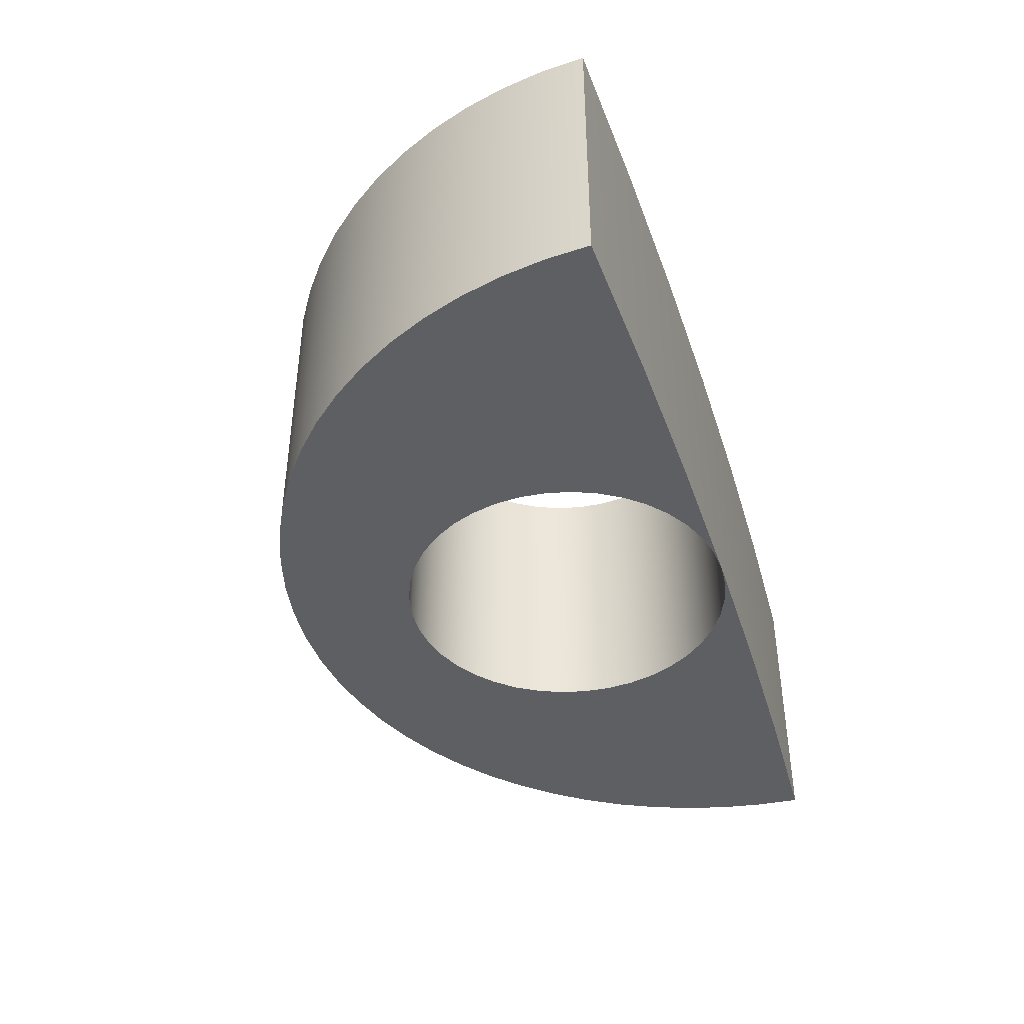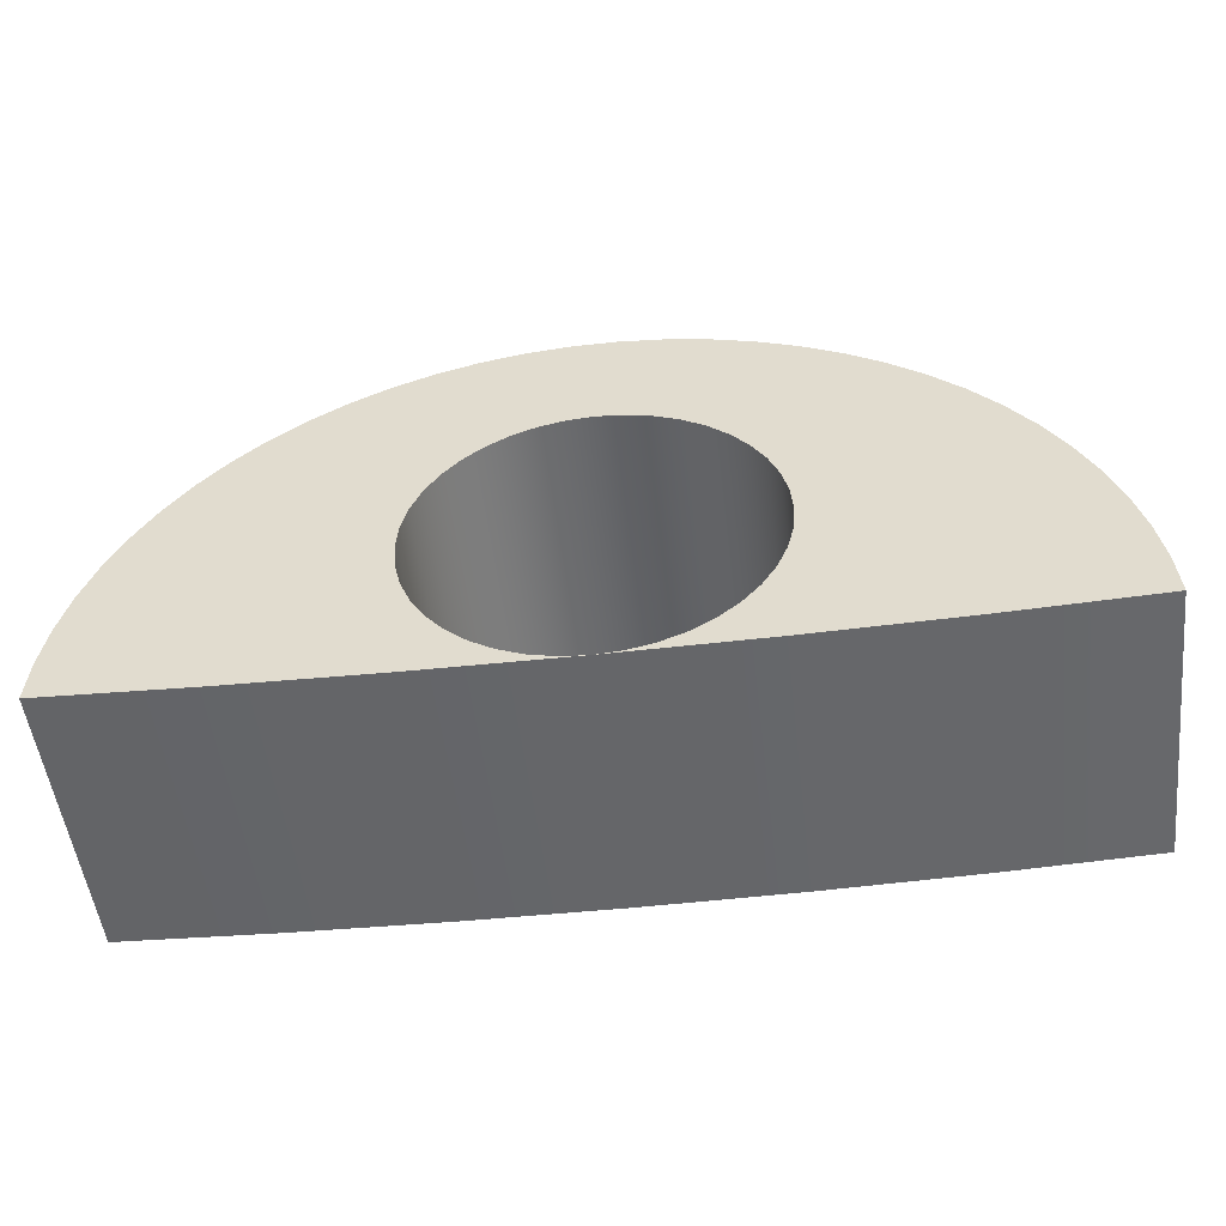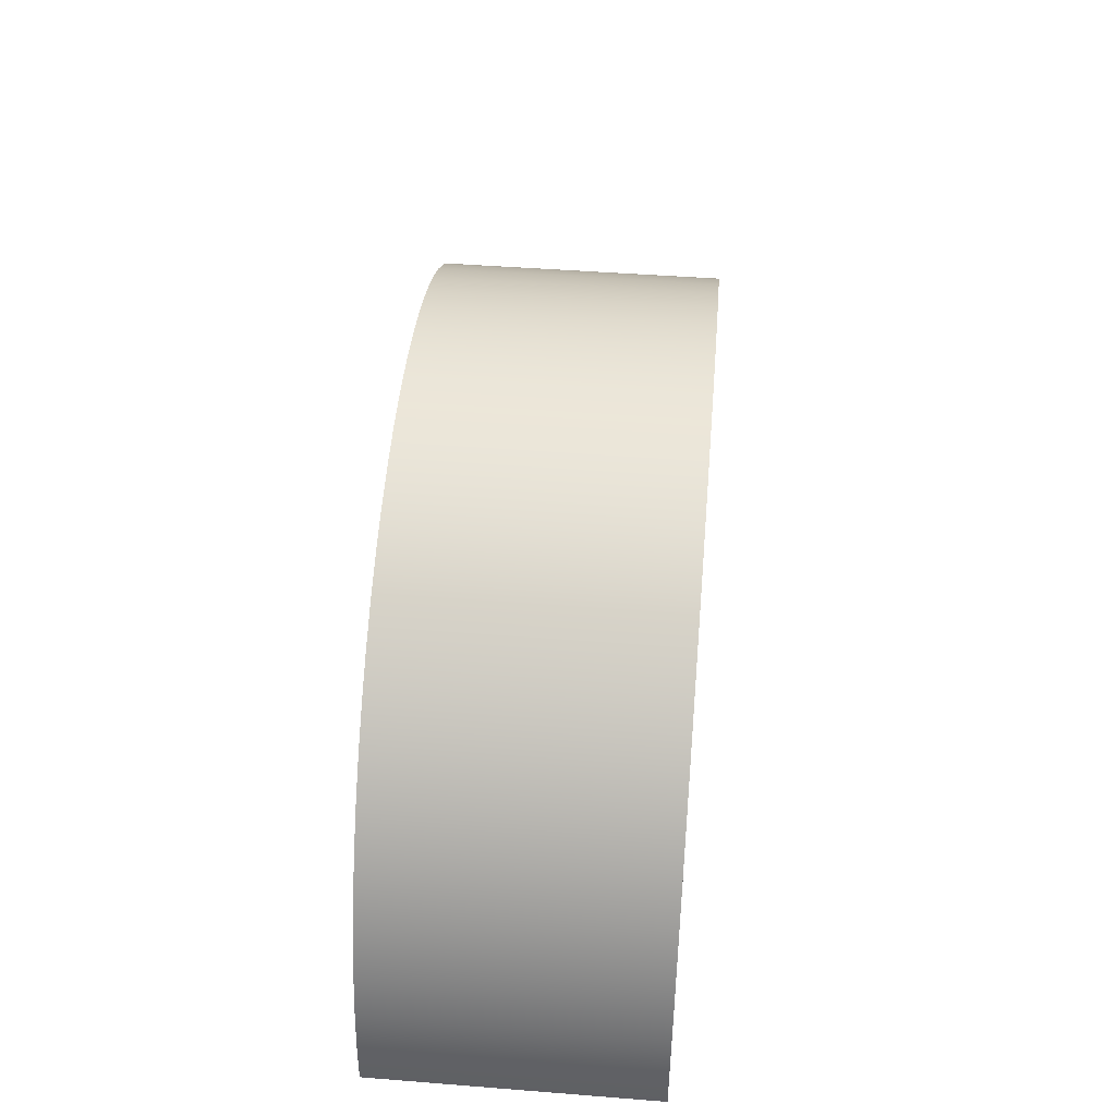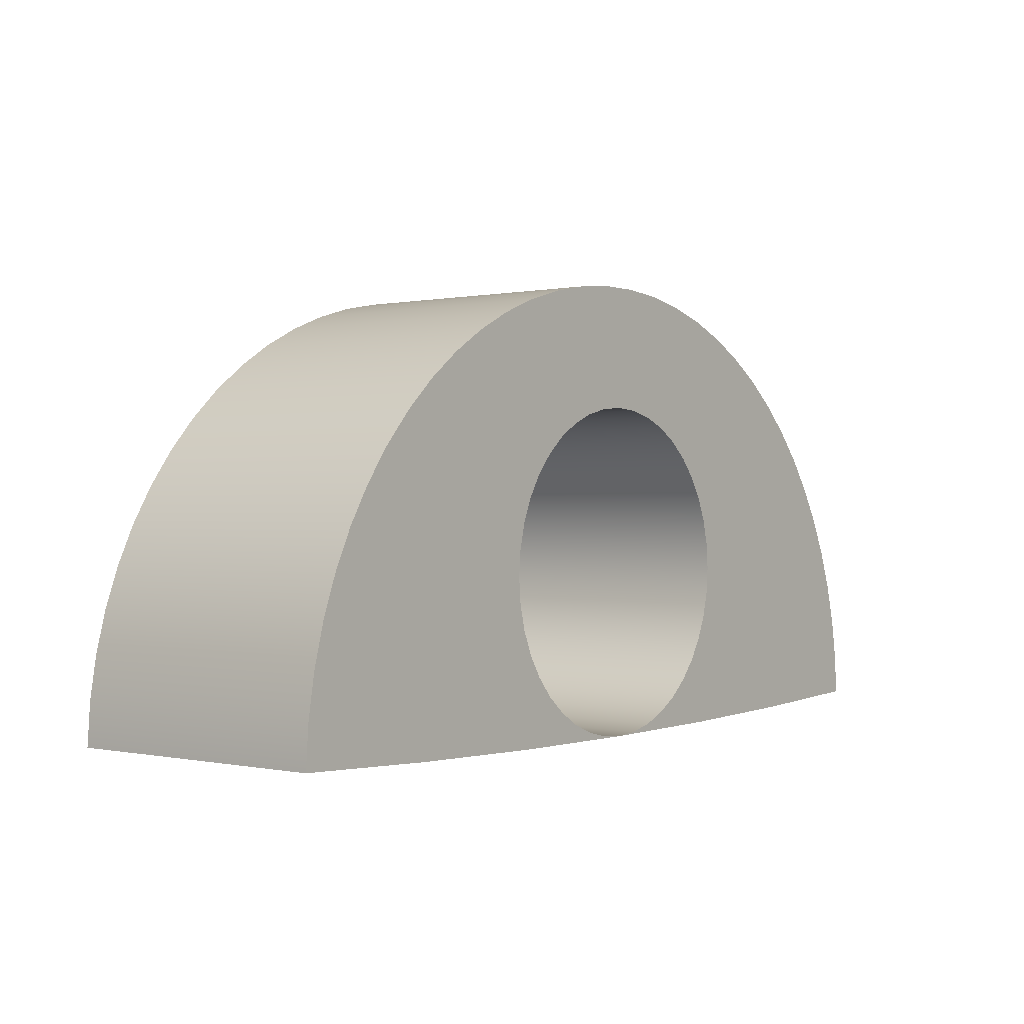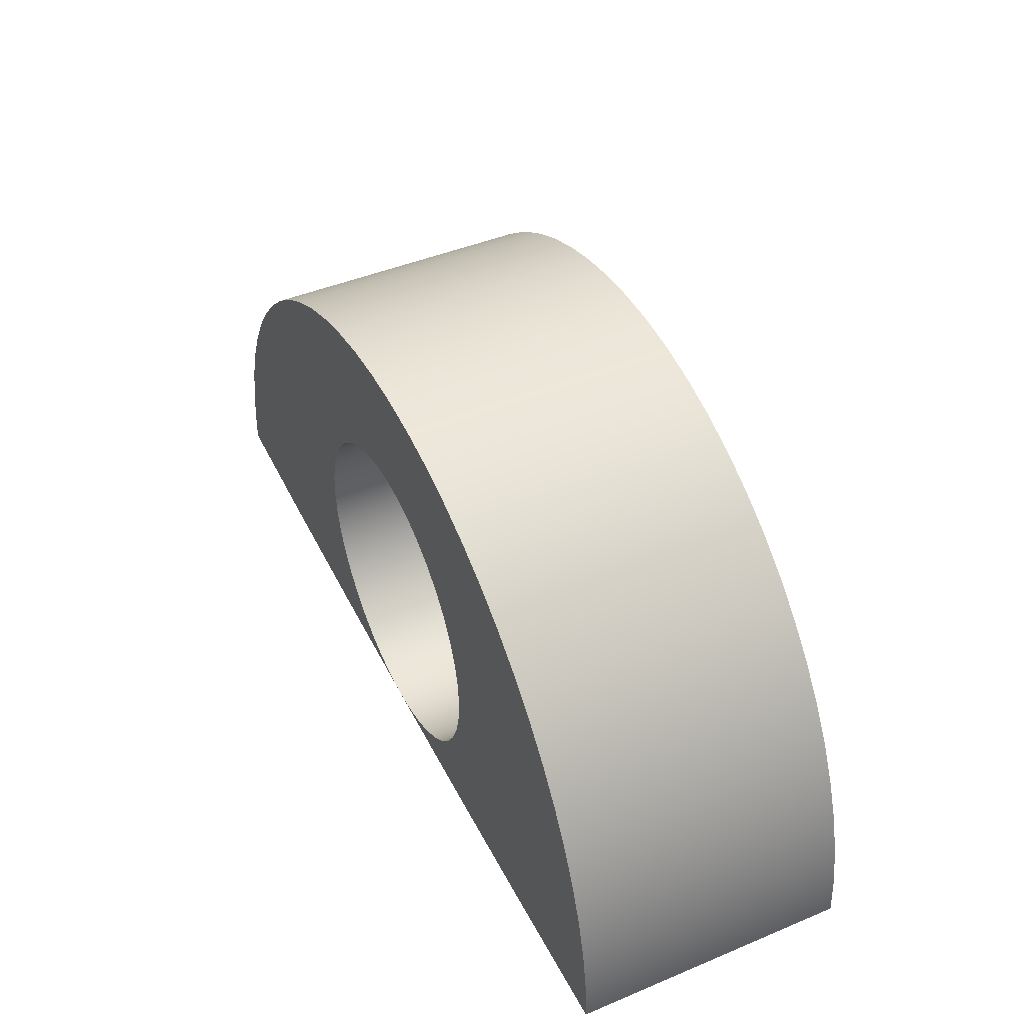
<metadata>
{"format":"obj","ext":"obj","renderer":"f3d","projection":"perspective","resolution":1024,"background":"white","views":[{"elev":-41.8,"azim":-72.4,"up":"+Z"},{"elev":-51.8,"azim":-173.2,"up":"+Y"},{"elev":46.3,"azim":95.1,"up":"+Y"},{"elev":0.1,"azim":128.0,"up":"+Y"},{"elev":45.2,"azim":64.4,"up":"+Y"}]}
</metadata>
<code>
v 8.198 -19.79 65
v 5.466 -19.91 65
v 2.734 -19.98 65
v -7.366e-15 -20 65
v -7.366e-15 -20 60
v 2.734 -19.98 60
v 5.466 -19.91 60
v 8.198 -19.79 60
v -8.198 -19.79 65
v -8.142 -19.03 65
v -8.015 -18.27 65
v -7.818 -17.53 65
v -7.553 -16.81 65
v -7.221 -16.11 65
v -6.826 -15.46 65
v -6.371 -14.84 65
v -5.86 -14.26 65
v -5.298 -13.74 65
v -4.689 -13.27 65
v -4.04 -12.86 65
v -3.355 -12.52 65
v -2.64 -12.24 65
v -1.903 -12.02 65
v -1.148 -11.88 65
v -0.3839 -11.81 65
v 0.3839 -11.81 65
v 1.148 -11.88 65
v 1.903 -12.02 65
v 2.64 -12.24 65
v 3.355 -12.52 65
v 4.04 -12.86 65
v 4.689 -13.27 65
v 5.298 -13.74 65
v 5.86 -14.26 65
v 6.371 -14.84 65
v 6.826 -15.46 65
v 7.221 -16.11 65
v 7.553 -16.81 65
v 7.818 -17.53 65
v 8.015 -18.27 65
v 8.142 -19.03 65
v 8.198 -19.79 65
v 8.198 -19.79 60
v 8.142 -19.03 60
v 8.015 -18.27 60
v 7.818 -17.53 60
v 7.553 -16.81 60
v 7.221 -16.11 60
v 6.826 -15.46 60
v 6.371 -14.84 60
v 5.86 -14.26 60
v 5.298 -13.74 60
v 4.689 -13.27 60
v 4.04 -12.86 60
v 3.355 -12.52 60
v 2.64 -12.24 60
v 1.903 -12.02 60
v 1.148 -11.88 60
v 0.3839 -11.81 60
v -0.3839 -11.81 60
v -1.148 -11.88 60
v -1.903 -12.02 60
v -2.64 -12.24 60
v -3.355 -12.52 60
v -4.04 -12.86 60
v -4.689 -13.27 60
v -5.298 -13.74 60
v -5.86 -14.26 60
v -6.371 -14.84 60
v -6.826 -15.46 60
v -7.221 -16.11 60
v -7.553 -16.81 60
v -7.818 -17.53 60
v -8.015 -18.27 60
v -8.142 -19.03 60
v -8.198 -19.79 60
v -7.366e-15 -20 65
v -2.734 -19.98 65
v -5.466 -19.91 65
v -8.198 -19.79 65
v -8.198 -19.79 60
v -5.466 -19.91 60
v -2.734 -19.98 60
v -7.366e-15 -20 60
v -7.366e-15 -20 65
v 0.4693 -19.96 65
v 0.9271 -19.85 65
v 1.362 -19.67 65
v 1.763 -19.43 65
v 2.121 -19.12 65
v 2.427 -18.76 65
v 2.673 -18.36 65
v 2.853 -17.93 65
v 2.963 -17.47 65
v 3 -17 65
v 2.963 -16.53 65
v 2.853 -16.07 65
v 2.673 -15.64 65
v 2.427 -15.24 65
v 2.121 -14.88 65
v 1.763 -14.57 65
v 1.362 -14.33 65
v 0.9271 -14.15 65
v 0.4693 -14.04 65
v 6.278e-16 -14 65
v -0.4693 -14.04 65
v -0.9271 -14.15 65
v -1.362 -14.33 65
v -1.763 -14.57 65
v -2.121 -14.88 65
v -2.427 -15.24 65
v -2.673 -15.64 65
v -2.853 -16.07 65
v -2.963 -16.53 65
v -3 -17 65
v -2.963 -17.47 65
v -2.853 -17.93 65
v -2.673 -18.36 65
v -2.427 -18.76 65
v -2.121 -19.12 65
v -1.763 -19.43 65
v -1.362 -19.67 65
v -0.9271 -19.85 65
v -0.4693 -19.96 65
v -7.366e-15 -20 65
v -7.366e-15 -20 60
v -0.4693 -19.96 60
v -0.9271 -19.85 60
v -1.362 -19.67 60
v -1.763 -19.43 60
v -2.121 -19.12 60
v -2.427 -18.76 60
v -2.673 -18.36 60
v -2.853 -17.93 60
v -2.963 -17.47 60
v -3 -17 60
v -2.963 -16.53 60
v -2.853 -16.07 60
v -2.673 -15.64 60
v -2.427 -15.24 60
v -2.121 -14.88 60
v -1.763 -14.57 60
v -1.362 -14.33 60
v -0.9271 -14.15 60
v -0.4693 -14.04 60
v 6.278e-16 -14 60
v 0.4693 -14.04 60
v 0.9271 -14.15 60
v 1.362 -14.33 60
v 1.763 -14.57 60
v 2.121 -14.88 60
v 2.427 -15.24 60
v 2.673 -15.64 60
v 2.853 -16.07 60
v 2.963 -16.53 60
v 3 -17 60
v 2.963 -17.47 60
v 2.853 -17.93 60
v 2.673 -18.36 60
v 2.427 -18.76 60
v 2.121 -19.12 60
v 1.763 -19.43 60
v 1.362 -19.67 60
v 0.9271 -19.85 60
v 0.4693 -19.96 60
v -7.366e-15 -20 60
v -3 -17 60
v -3 -17 65
v -7.366e-15 -20 65
v -0.4693 -19.96 65
v -0.9271 -19.85 65
v -1.362 -19.67 65
v -1.763 -19.43 65
v -2.121 -19.12 65
v -2.427 -18.76 65
v -2.673 -18.36 65
v -2.853 -17.93 65
v -2.963 -17.47 65
v -3 -17 65
v -2.963 -16.53 65
v -2.853 -16.07 65
v -2.673 -15.64 65
v -2.427 -15.24 65
v -2.121 -14.88 65
v -1.763 -14.57 65
v -1.362 -14.33 65
v -0.9271 -14.15 65
v -0.4693 -14.04 65
v 6.278e-16 -14 65
v 0.4693 -14.04 65
v 0.9271 -14.15 65
v 1.362 -14.33 65
v 1.763 -14.57 65
v 2.121 -14.88 65
v 2.427 -15.24 65
v 2.673 -15.64 65
v 2.853 -16.07 65
v 2.963 -16.53 65
v 3 -17 65
v 2.963 -17.47 65
v 2.853 -17.93 65
v 2.673 -18.36 65
v 2.427 -18.76 65
v 2.121 -19.12 65
v 1.763 -19.43 65
v 1.362 -19.67 65
v 0.9271 -19.85 65
v 0.4693 -19.96 65
v -7.366e-15 -20 65
v 2.734 -19.98 65
v 5.466 -19.91 65
v 8.198 -19.79 65
v 8.142 -19.03 65
v 8.015 -18.27 65
v 7.818 -17.53 65
v 7.553 -16.81 65
v 7.221 -16.11 65
v 6.826 -15.46 65
v 6.371 -14.84 65
v 5.86 -14.26 65
v 5.298 -13.74 65
v 4.689 -13.27 65
v 4.04 -12.86 65
v 3.355 -12.52 65
v 2.64 -12.24 65
v 1.903 -12.02 65
v 1.148 -11.88 65
v 0.3839 -11.81 65
v -0.3839 -11.81 65
v -1.148 -11.88 65
v -1.903 -12.02 65
v -2.64 -12.24 65
v -3.355 -12.52 65
v -4.04 -12.86 65
v -4.689 -13.27 65
v -5.298 -13.74 65
v -5.86 -14.26 65
v -6.371 -14.84 65
v -6.826 -15.46 65
v -7.221 -16.11 65
v -7.553 -16.81 65
v -7.818 -17.53 65
v -8.015 -18.27 65
v -8.142 -19.03 65
v -8.198 -19.79 65
v -5.466 -19.91 65
v -2.734 -19.98 65
v -7.366e-15 -20 60
v 0.4693 -19.96 60
v 0.9271 -19.85 60
v 1.362 -19.67 60
v 1.763 -19.43 60
v 2.121 -19.12 60
v 2.427 -18.76 60
v 2.673 -18.36 60
v 2.853 -17.93 60
v 2.963 -17.47 60
v 3 -17 60
v 2.963 -16.53 60
v 2.853 -16.07 60
v 2.673 -15.64 60
v 2.427 -15.24 60
v 2.121 -14.88 60
v 1.763 -14.57 60
v 1.362 -14.33 60
v 0.9271 -14.15 60
v 0.4693 -14.04 60
v 6.278e-16 -14 60
v -0.4693 -14.04 60
v -0.9271 -14.15 60
v -1.362 -14.33 60
v -1.763 -14.57 60
v -2.121 -14.88 60
v -2.427 -15.24 60
v -2.673 -15.64 60
v -2.853 -16.07 60
v -2.963 -16.53 60
v -3 -17 60
v -2.963 -17.47 60
v -2.853 -17.93 60
v -2.673 -18.36 60
v -2.427 -18.76 60
v -2.121 -19.12 60
v -1.763 -19.43 60
v -1.362 -19.67 60
v -0.9271 -19.85 60
v -0.4693 -19.96 60
v -7.366e-15 -20 60
v -2.734 -19.98 60
v -5.466 -19.91 60
v -8.198 -19.79 60
v -8.142 -19.03 60
v -8.015 -18.27 60
v -7.818 -17.53 60
v -7.553 -16.81 60
v -7.221 -16.11 60
v -6.826 -15.46 60
v -6.371 -14.84 60
v -5.86 -14.26 60
v -5.298 -13.74 60
v -4.689 -13.27 60
v -4.04 -12.86 60
v -3.355 -12.52 60
v -2.64 -12.24 60
v -1.903 -12.02 60
v -1.148 -11.88 60
v -0.3839 -11.81 60
v 0.3839 -11.81 60
v 1.148 -11.88 60
v 1.903 -12.02 60
v 2.64 -12.24 60
v 3.355 -12.52 60
v 4.04 -12.86 60
v 4.689 -13.27 60
v 5.298 -13.74 60
v 5.86 -14.26 60
v 6.371 -14.84 60
v 6.826 -15.46 60
v 7.221 -16.11 60
v 7.553 -16.81 60
v 7.818 -17.53 60
v 8.015 -18.27 60
v 8.142 -19.03 60
v 8.198 -19.79 60
v 5.466 -19.91 60
v 2.734 -19.98 60
g 3bdf140c-e32b-11ea-9795-54bf646e7e1f
f 8 1 7
f 7 1 2
f 7 2 6
f 6 2 3
f 6 3 5
f 5 3 4
g 3bdfb050-e32b-11ea-8e2b-54bf646e7e1f
f 76 9 75
f 75 9 10
f 75 10 74
f 74 10 11
f 74 11 73
f 73 11 12
f 73 12 72
f 72 12 13
f 72 13 71
f 71 13 14
f 71 14 70
f 70 14 15
f 70 15 69
f 69 15 16
f 69 16 68
f 68 16 17
f 68 17 67
f 67 17 18
f 67 18 66
f 66 18 19
f 66 19 65
f 65 19 20
f 65 20 64
f 64 20 21
f 64 21 63
f 63 21 22
f 63 22 62
f 62 22 23
f 62 23 61
f 61 23 24
f 61 24 60
f 60 24 25
f 60 25 59
f 59 25 26
f 59 26 58
f 58 26 27
f 58 27 57
f 57 27 28
f 57 28 56
f 56 28 29
f 56 29 55
f 55 29 30
f 55 30 54
f 54 30 31
f 54 31 53
f 53 31 32
f 53 32 52
f 52 32 33
f 52 33 51
f 51 33 34
f 51 34 50
f 50 34 35
f 50 35 49
f 49 35 36
f 49 36 48
f 48 36 37
f 48 37 47
f 47 37 38
f 47 38 46
f 46 38 39
f 46 39 45
f 45 39 40
f 45 40 44
f 44 40 41
f 44 41 43
f 43 41 42
g 3be04c70-e32b-11ea-ad84-54bf646e7e1f
f 84 77 83
f 83 77 78
f 83 78 82
f 82 78 79
f 82 79 81
f 81 79 80
g 3be0e8ae-e32b-11ea-85d3-54bf646e7e1f
f 166 85 165
f 165 85 86
f 165 86 164
f 164 86 87
f 164 87 163
f 163 87 88
f 163 88 162
f 162 88 89
f 162 89 161
f 161 89 90
f 161 90 160
f 160 90 91
f 160 91 159
f 159 91 92
f 159 92 158
f 158 92 93
f 158 93 157
f 157 93 94
f 157 94 156
f 156 94 95
f 156 95 155
f 155 95 96
f 155 96 154
f 154 96 97
f 154 97 153
f 153 97 98
f 153 98 152
f 152 98 99
f 152 99 151
f 151 99 100
f 151 100 150
f 150 100 101
f 150 101 149
f 149 101 102
f 149 102 148
f 148 102 103
f 148 103 147
f 147 103 104
f 147 104 146
f 146 104 105
f 146 105 145
f 145 105 106
f 145 106 144
f 144 106 107
f 144 107 143
f 143 107 108
f 143 108 142
f 142 108 109
f 142 109 141
f 141 109 110
f 141 110 140
f 140 110 111
f 140 111 139
f 139 111 112
f 139 112 138
f 138 112 113
f 138 113 137
f 137 113 114
f 137 114 136
f 136 114 168
f 167 115 135
f 135 115 116
f 135 116 134
f 134 116 117
f 134 117 133
f 133 117 118
f 133 118 132
f 132 118 119
f 132 119 131
f 131 119 120
f 131 120 130
f 130 120 121
f 130 121 129
f 129 121 122
f 129 122 128
f 128 122 123
f 128 123 127
f 127 123 124
f 127 124 126
f 126 124 125
g 3be1d306-e32b-11ea-a333-54bf646e7e1f
f 169 170 247
f 247 170 171
f 247 171 172
f 172 173 247
f 247 173 174
f 247 174 246
f 246 174 175
f 246 175 176
f 246 176 243
f 243 176 177
f 243 177 242
f 242 177 178
f 242 178 241
f 241 178 179
f 241 179 180
f 241 180 240
f 240 180 181
f 240 181 239
f 239 181 182
f 239 182 238
f 238 182 183
f 238 183 237
f 237 183 184
f 237 184 236
f 236 184 185
f 236 185 235
f 235 185 186
f 235 186 234
f 234 186 187
f 234 187 233
f 233 187 232
f 232 187 188
f 232 188 231
f 231 188 230
f 230 188 189
f 230 189 229
f 229 189 228
f 228 189 227
f 227 189 190
f 227 190 226
f 226 190 225
f 225 190 191
f 225 191 224
f 224 191 223
f 223 191 192
f 223 192 222
f 222 192 193
f 222 193 221
f 221 193 194
f 221 194 220
f 220 194 195
f 220 195 219
f 219 195 196
f 219 196 218
f 218 196 197
f 218 197 217
f 217 197 198
f 217 198 216
f 216 198 199
f 216 199 200
f 216 200 215
f 215 200 201
f 215 201 214
f 214 201 202
f 214 202 211
f 211 202 203
f 211 203 204
f 211 204 210
f 210 204 205
f 210 205 206
f 206 207 210
f 210 207 208
f 210 208 209
f 212 213 211
f 211 213 214
f 243 244 246
f 246 244 245
g 3be2bd50-e32b-11ea-8fdb-54bf646e7e1f
f 248 249 326
f 326 249 250
f 326 250 251
f 251 252 326
f 326 252 253
f 326 253 325
f 325 253 254
f 325 254 255
f 325 255 322
f 322 255 256
f 322 256 321
f 321 256 257
f 321 257 320
f 320 257 258
f 320 258 259
f 320 259 319
f 319 259 260
f 319 260 318
f 318 260 261
f 318 261 317
f 317 261 262
f 317 262 316
f 316 262 263
f 316 263 315
f 315 263 264
f 315 264 314
f 314 264 265
f 314 265 313
f 313 265 266
f 313 266 312
f 312 266 311
f 311 266 267
f 311 267 310
f 310 267 309
f 309 267 268
f 309 268 308
f 308 268 307
f 307 268 306
f 306 268 269
f 306 269 305
f 305 269 304
f 304 269 270
f 304 270 303
f 303 270 302
f 302 270 271
f 302 271 301
f 301 271 272
f 301 272 300
f 300 272 273
f 300 273 299
f 299 273 274
f 299 274 298
f 298 274 275
f 298 275 297
f 297 275 276
f 297 276 296
f 296 276 277
f 296 277 295
f 295 277 278
f 295 278 279
f 295 279 294
f 294 279 280
f 294 280 293
f 293 280 281
f 293 281 290
f 290 281 282
f 290 282 283
f 290 283 289
f 289 283 284
f 289 284 285
f 285 286 289
f 289 286 287
f 289 287 288
f 291 292 290
f 290 292 293
f 322 323 325
f 325 323 324

</code>
